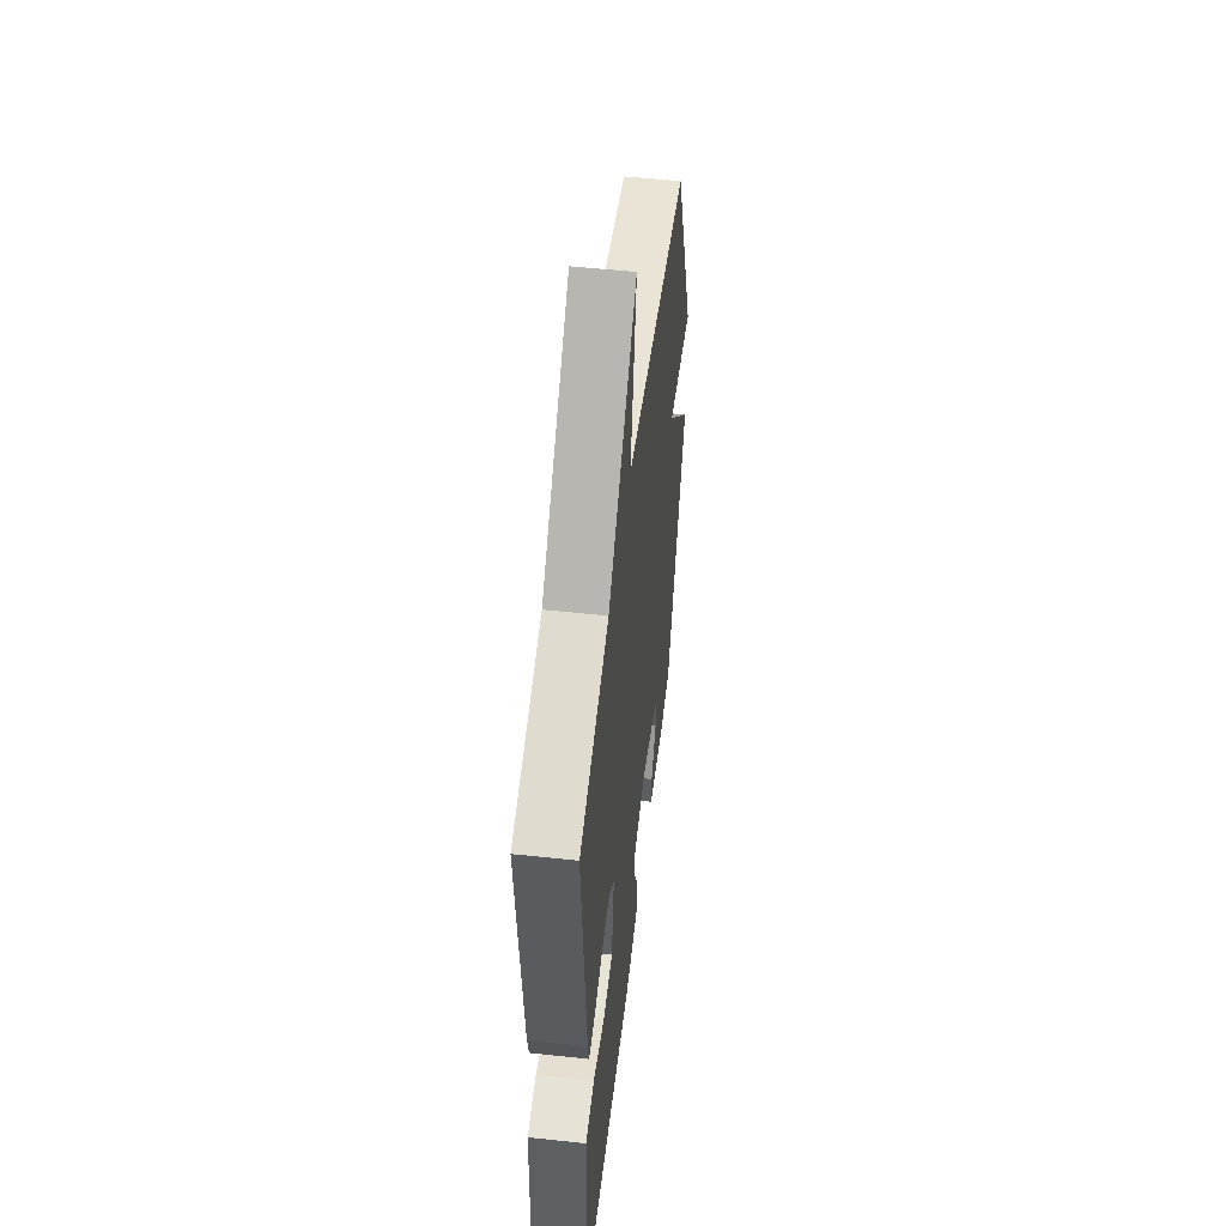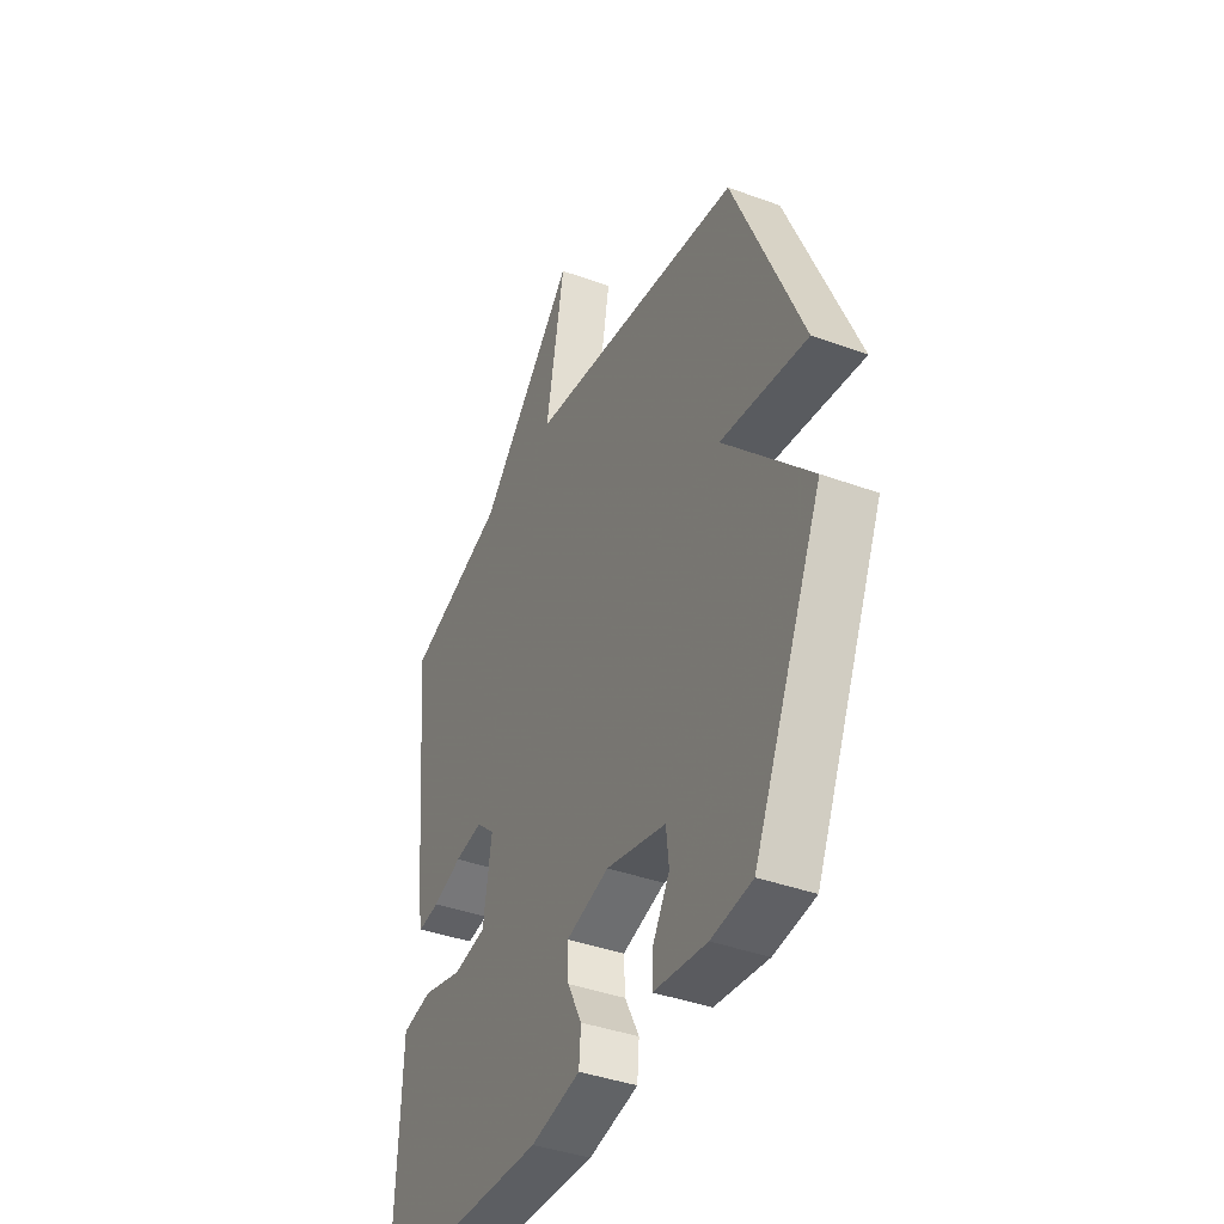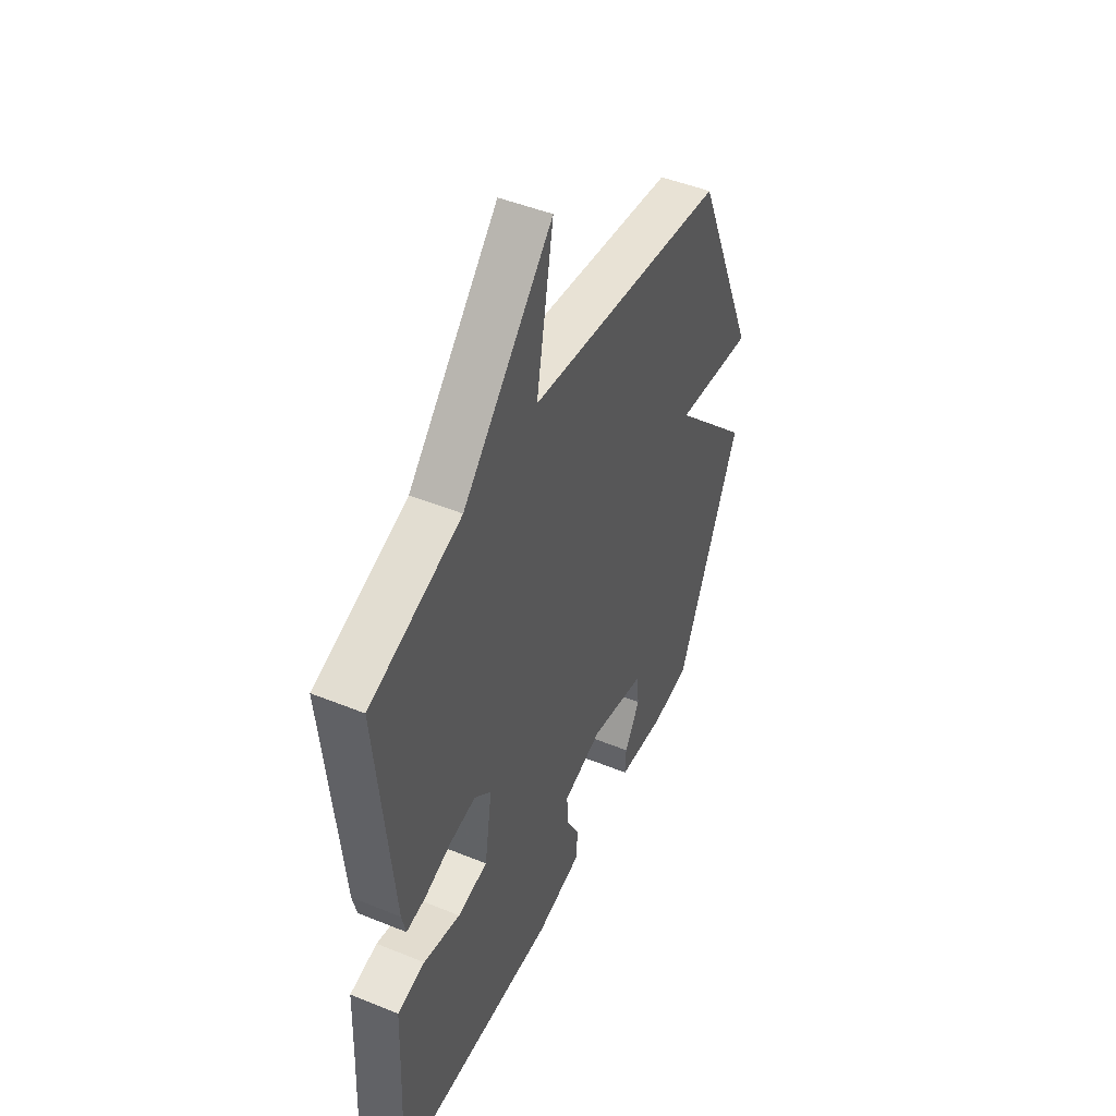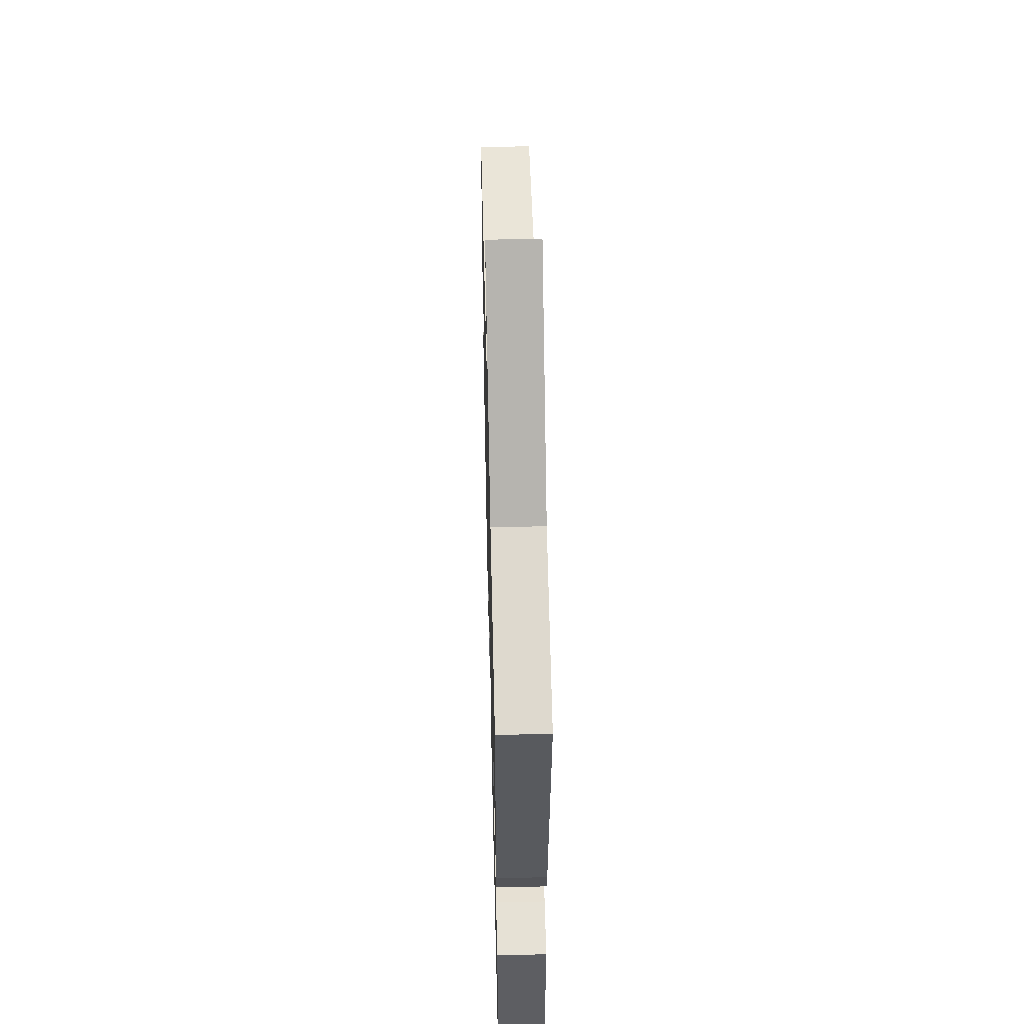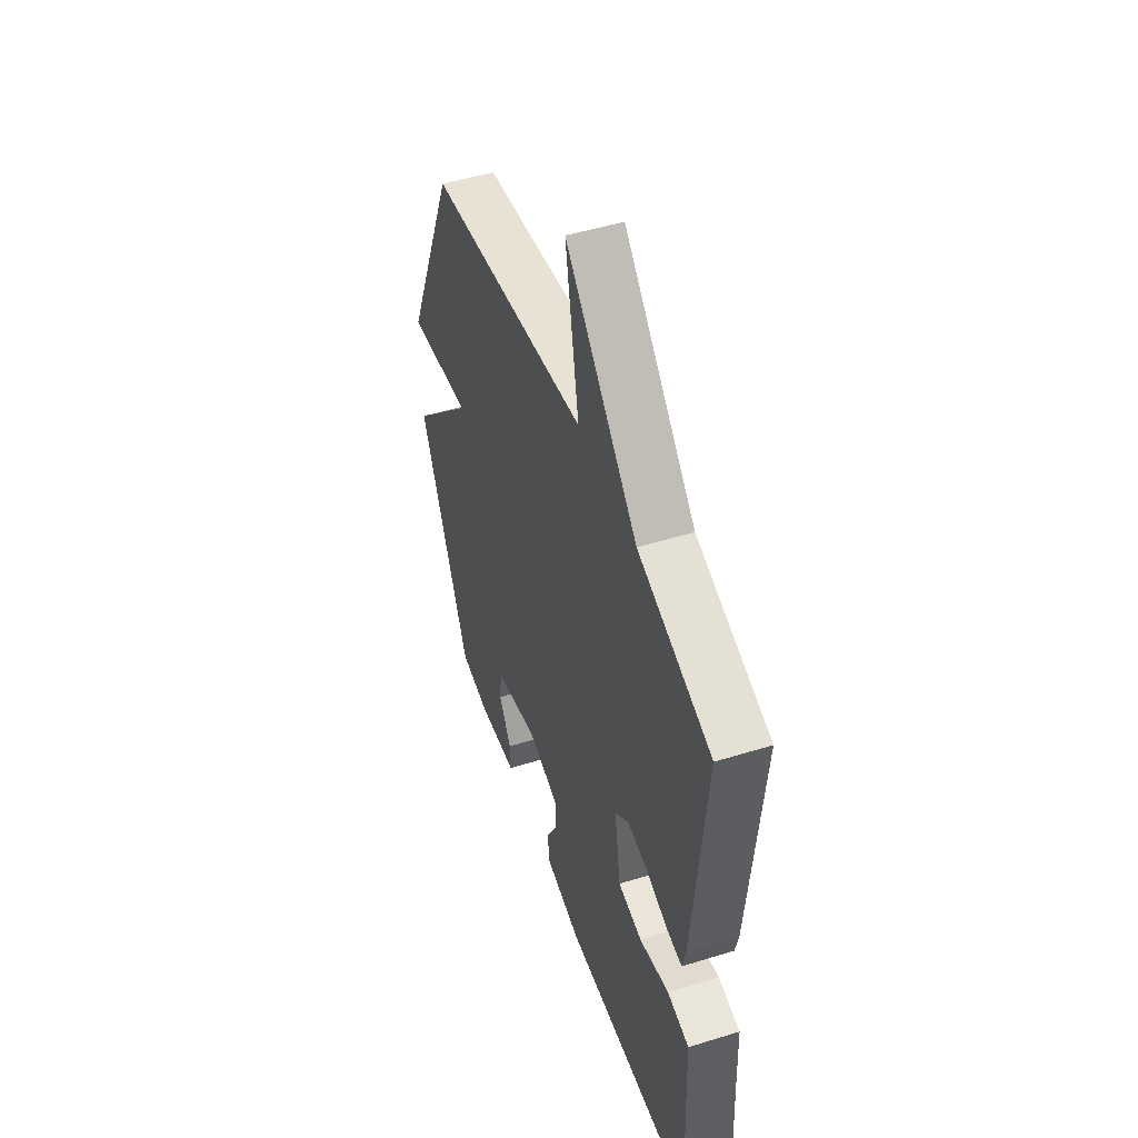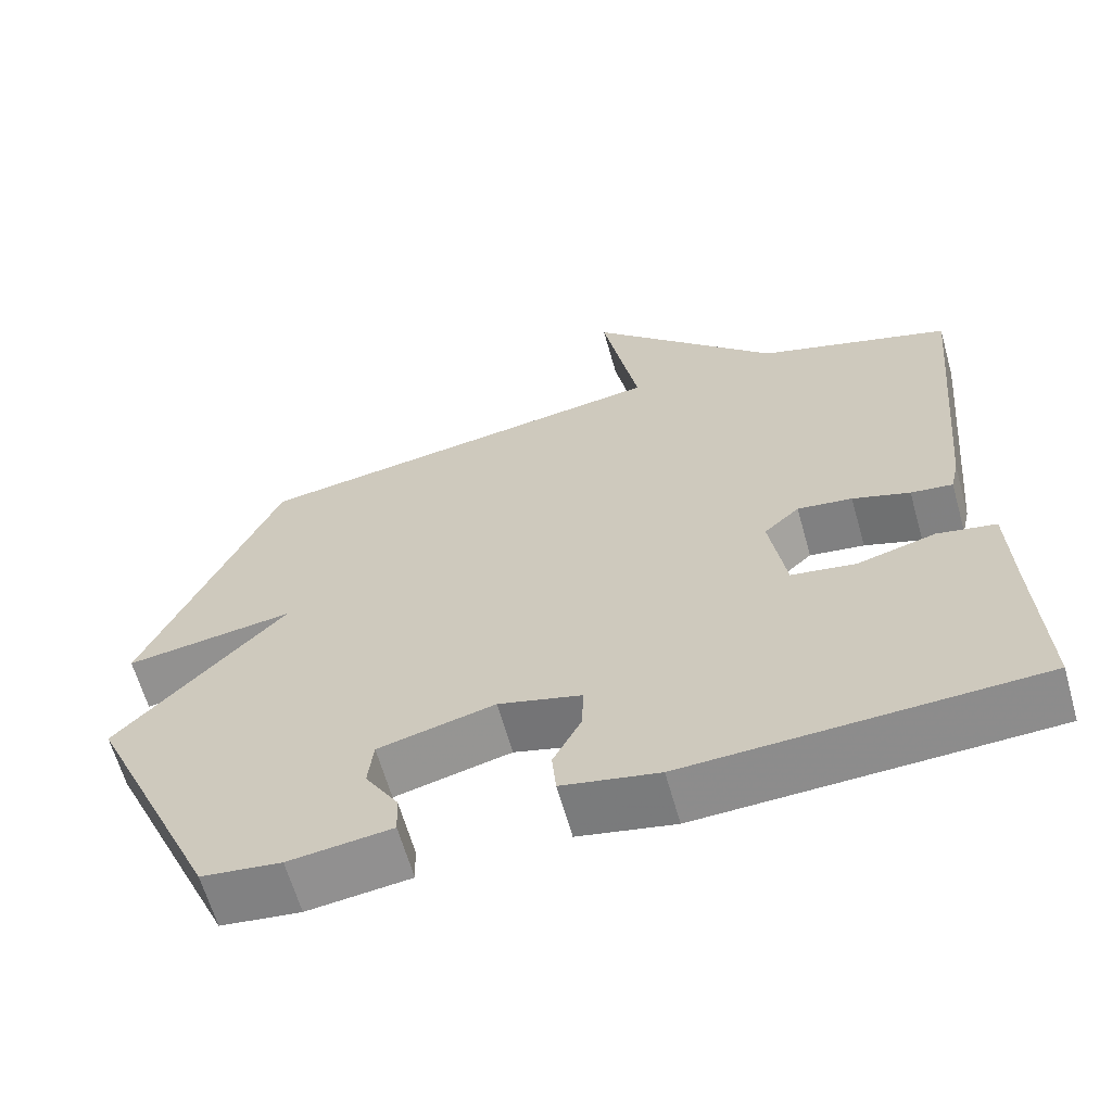
<metadata>
{"format":"obj","ext":"obj","renderer":"f3d","projection":"perspective","resolution":1024,"background":"white","views":[{"elev":51.6,"azim":96.7,"up":"+Z"},{"elev":-39.7,"azim":-114.5,"up":"+Z"},{"elev":47.3,"azim":114.7,"up":"+Z"},{"elev":53.4,"azim":88.6,"up":"+Z"},{"elev":49.4,"azim":71.1,"up":"+Z"},{"elev":-63.5,"azim":15.8,"up":"+Z"}]}
</metadata>
<code>
v 0.5 0.07 -0.5
v 0.048 0.07 -0.517
v -0.077 0.07 -0.491
v -0.082 0.07 -0.432
v -0.046 0.07 -0.362
v -0.043 0.07 -0.301
v -0.151 0.07 -0.271
v -0.302 0.07 -0.308
v -0.309 0.07 -0.372
v -0.266 0.07 -0.443
v -0.264 0.07 -0.497
v -0.397 0.07 -0.513
v -0.5 0.07 -0.5
v -0.674 0.07 -0.112
v -0.455 0.07 0.119
v -0.674 0.07 0.088
v -0.5 0.07 0.5
v 0.049 0.07 0.582
v 0.002 0.07 0.838
v 0.249 0.07 0.582
v 0.5 0.07 0.5
v 0.458 0.07 0.053
v 0.447 0.07 0.005
v 0.393 0.07 0.012
v 0.319 0.07 0.037
v 0.248 0.07 0.047
v 0.202 0.07 0.005
v 0.223 0.07 -0.129
v 0.306 0.07 -0.143
v 0.408 0.07 -0.116
v 0.484 0.07 -0.131
v 0.489 0.07 -0.267
v 0.5 0 -0.5
v 0.048 0 -0.517
v -0.077 0 -0.491
v -0.082 0 -0.432
v -0.046 0 -0.362
v -0.043 0 -0.301
v -0.151 0 -0.271
v -0.302 0 -0.308
v -0.309 0 -0.372
v -0.266 0 -0.443
v -0.264 0 -0.497
v -0.397 0 -0.513
v -0.5 0 -0.5
v -0.674 0 -0.112
v -0.455 0 0.119
v -0.674 0 0.088
v -0.5 0 0.5
v 0.049 0 0.582
v 0.002 0 0.838
v 0.249 0 0.582
v 0.5 0 0.5
v 0.458 0 0.053
v 0.447 0 0.005
v 0.393 0 0.012
v 0.319 0 0.037
v 0.248 0 0.047
v 0.202 0 0.005
v 0.223 0 -0.129
v 0.306 0 -0.143
v 0.408 0 -0.116
v 0.484 0 -0.131
v 0.489 0 -0.267
f 29 30 31 32
f 3 4 5
f 2 3 5
f 1 2 5
f 32 1 5
f 29 32 5
f 28 29 5
f 27 28 5 6
f 23 24 25
f 22 23 25
f 21 22 25
f 20 21 25
f 20 25 26
f 19 20 26
f 18 19 26
f 15 16 17 18
f 15 18 26 27
f 12 13 14
f 11 12 14
f 10 11 14
f 9 10 14
f 8 9 14 15
f 7 8 15 27
f 6 7 27
f 64 63 62 61
f 37 36 35
f 37 35 34
f 37 34 33
f 37 33 64
f 37 64 61
f 37 61 60
f 38 37 60 59
f 57 56 55
f 57 55 54
f 57 54 53
f 57 53 52
f 58 57 52
f 58 52 51
f 58 51 50
f 50 49 48 47
f 59 58 50 47
f 46 45 44
f 46 44 43
f 46 43 42
f 46 42 41
f 47 46 41 40
f 59 47 40 39
f 59 39 38
f 1 33 34 2
f 2 34 35 3
f 3 35 36 4
f 4 36 37 5
f 5 37 38 6
f 6 38 39 7
f 7 39 40 8
f 8 40 41 9
f 9 41 42 10
f 10 42 43 11
f 11 43 44 12
f 12 44 45 13
f 13 45 46 14
f 14 46 47 15
f 15 47 48 16
f 16 48 49 17
f 17 49 50 18
f 18 50 51 19
f 19 51 52 20
f 20 52 53 21
f 21 53 54 22
f 22 54 55 23
f 23 55 56 24
f 24 56 57 25
f 25 57 58 26
f 26 58 59 27
f 27 59 60 28
f 28 60 61 29
f 29 61 62 30
f 30 62 63 31
f 31 63 64 32
f 32 64 33 1

</code>
